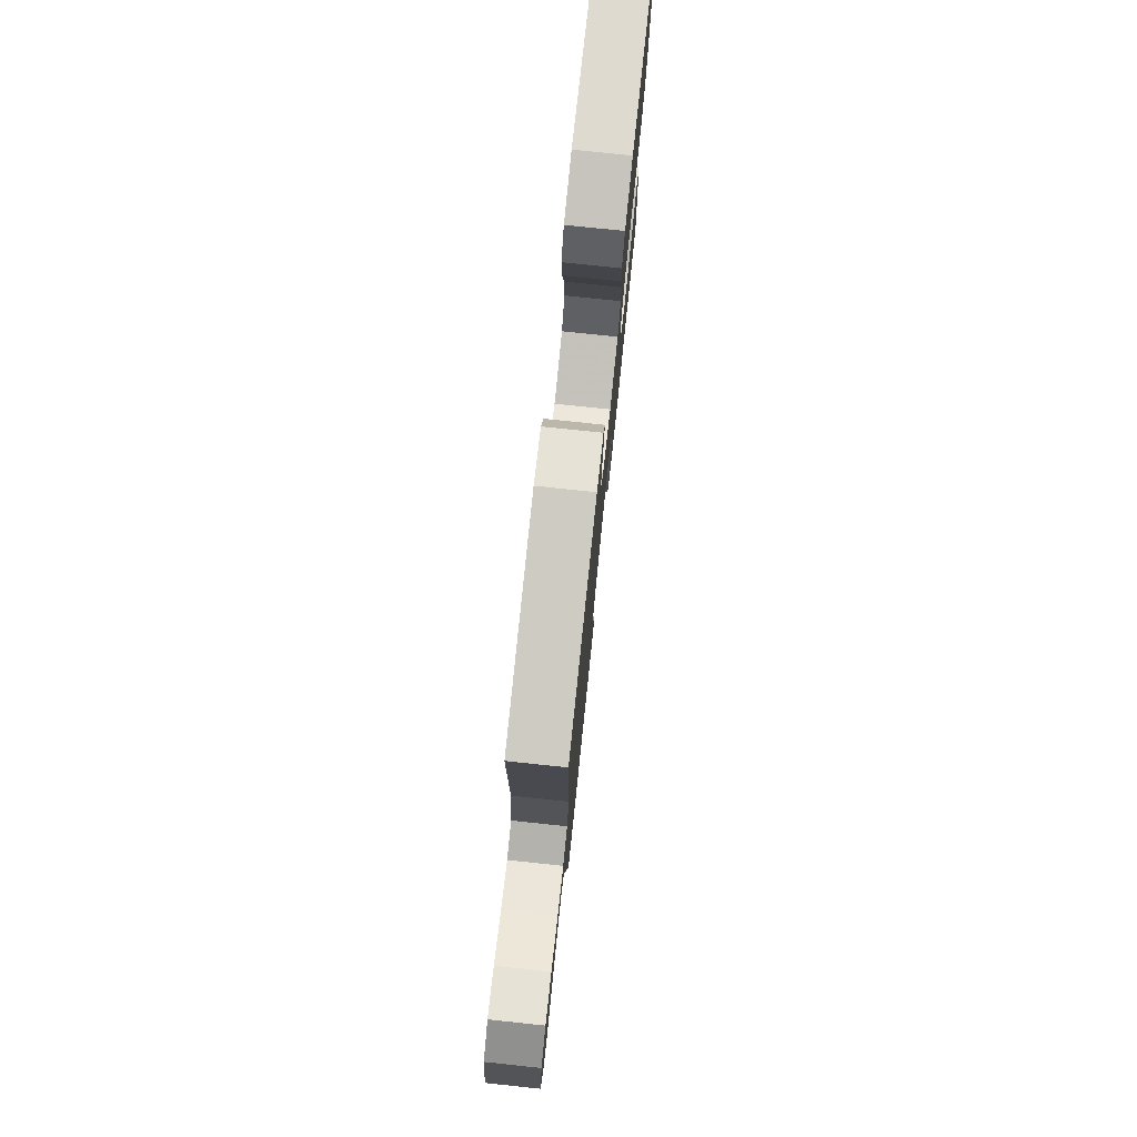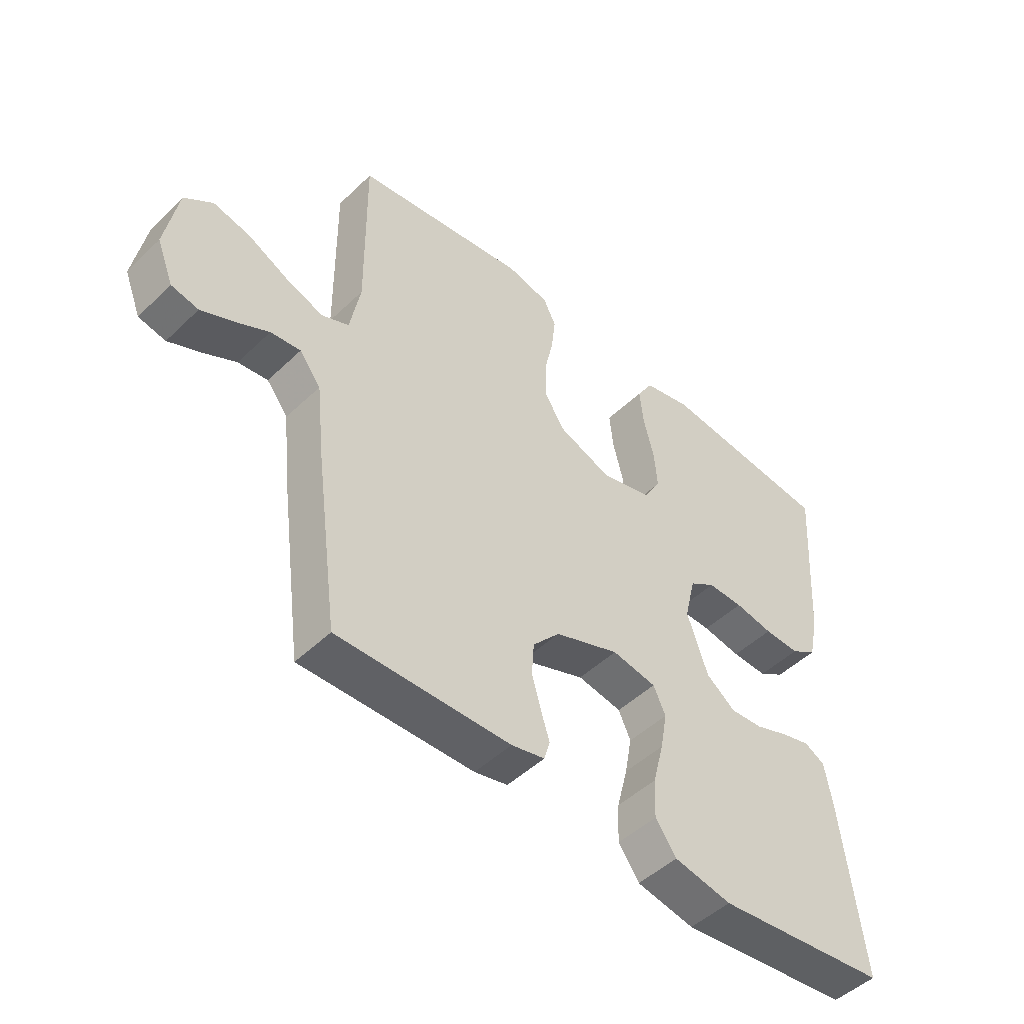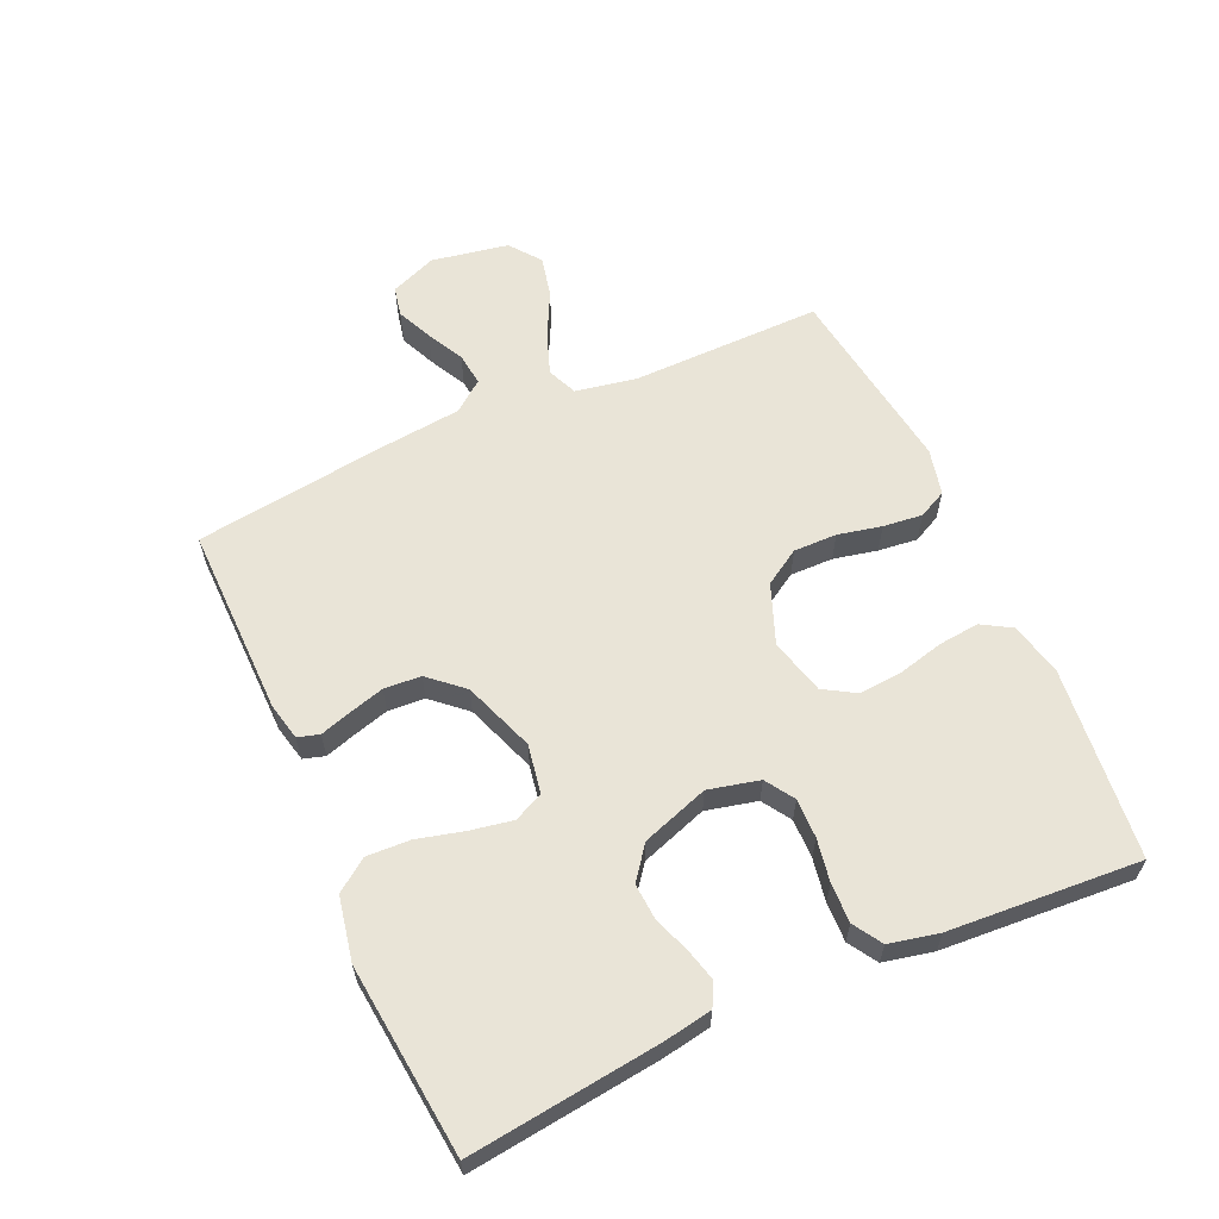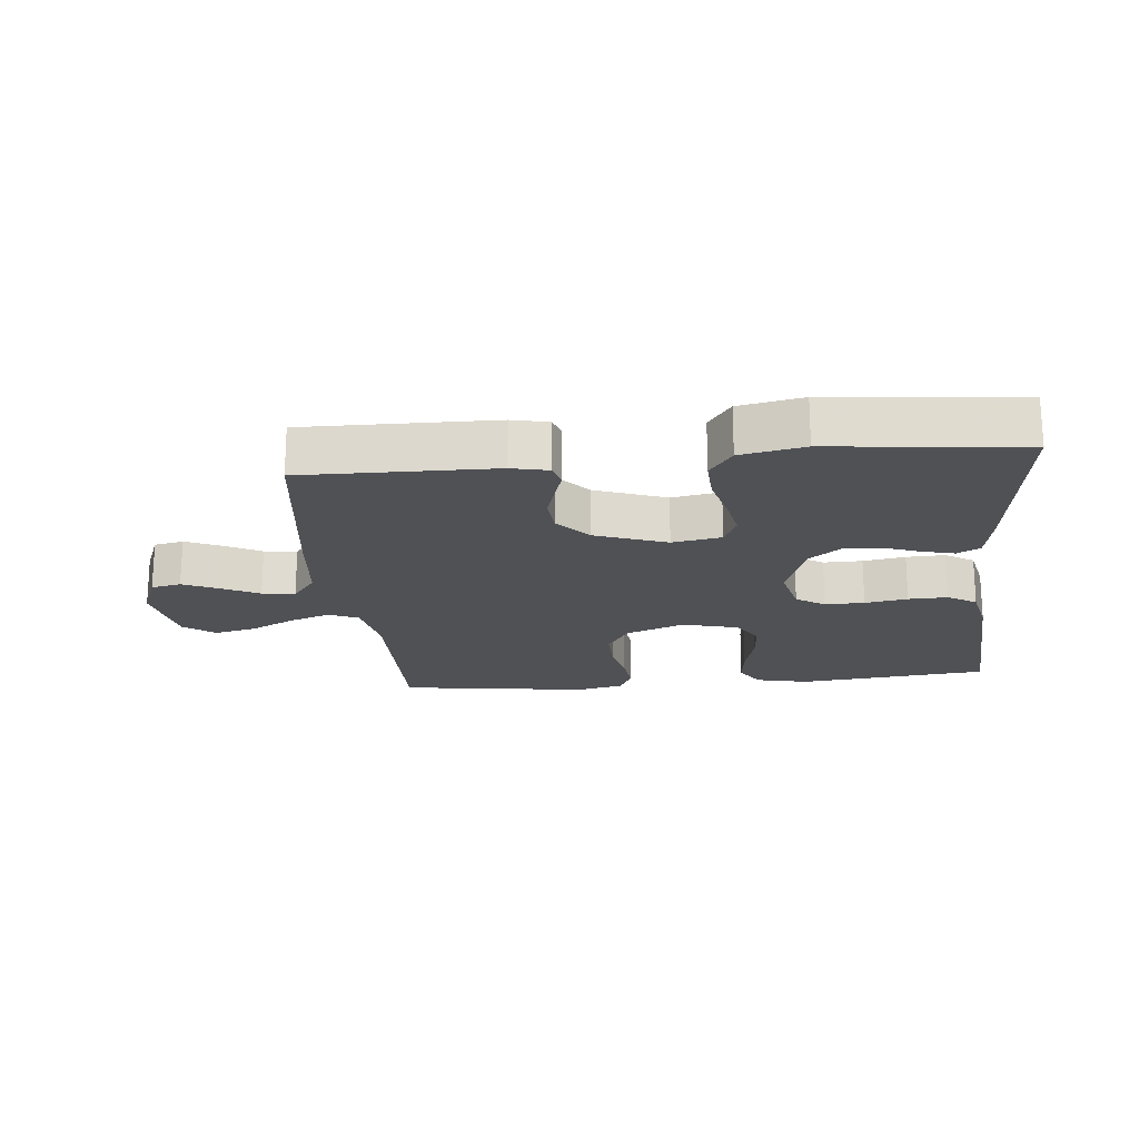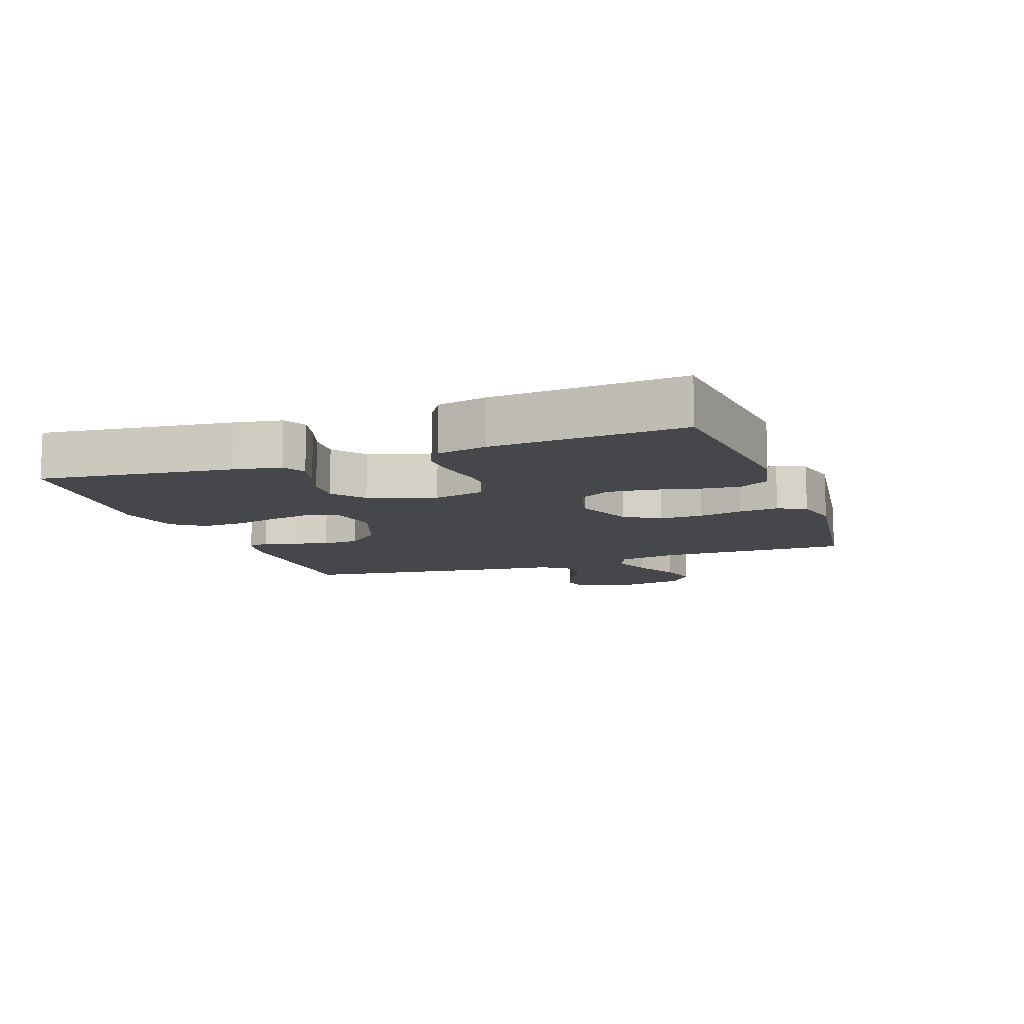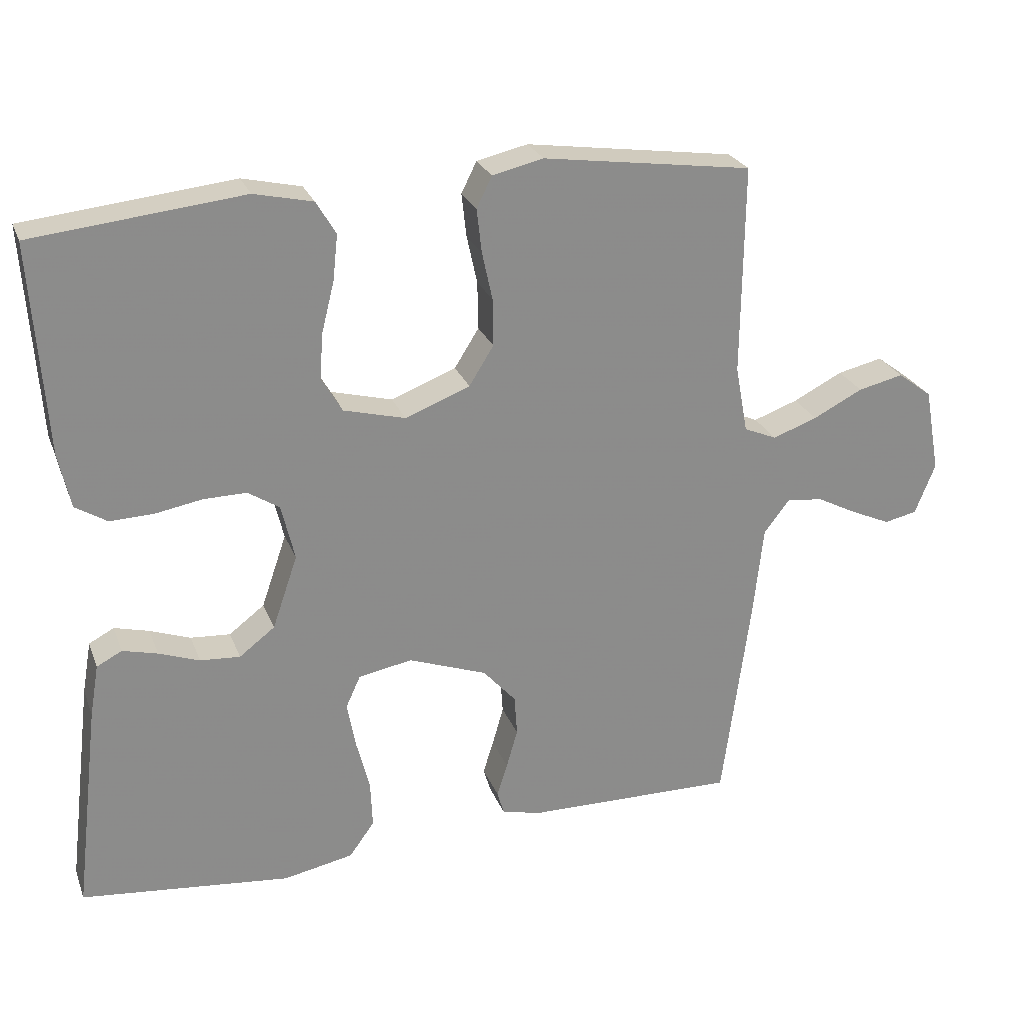
<metadata>
{"format":"obj","ext":"obj","renderer":"f3d","projection":"perspective","resolution":1024,"background":"white","views":[{"elev":77.1,"azim":96.0,"up":"+Z"},{"elev":-48.4,"azim":136.8,"up":"+Z"},{"elev":60.9,"azim":-114.2,"up":"+Y"},{"elev":-19.7,"azim":-174.4,"up":"+Y"},{"elev":-10.6,"azim":-70.2,"up":"+Y"},{"elev":25.5,"azim":-18.1,"up":"+Z"}]}
</metadata>
<code>
v -0.5 0.07 -0.5
v -0.464 0.07 -0.2
v -0.451 0.07 -0.125
v -0.415 0.07 -0.106
v -0.365 0.07 -0.119
v -0.307 0.07 -0.14
v -0.25 0.07 -0.144
v -0.199 0.07 -0.105
v -0.163 0.07 0
v -0.182 0.07 0.08
v -0.227 0.07 0.109
v -0.289 0.07 0.108
v -0.356 0.07 0.096
v -0.418 0.07 0.094
v -0.463 0.07 0.122
v -0.48 0.07 0.2
v -0.5 0.07 0.5
v -0.2 0.07 0.532
v -0.116 0.07 0.513
v -0.088 0.07 0.466
v -0.095 0.07 0.401
v -0.113 0.07 0.329
v -0.118 0.07 0.263
v -0.088 0.07 0.213
v 0 0.07 0.19
v 0.093 0.07 0.226
v 0.128 0.07 0.282
v 0.127 0.07 0.35
v 0.112 0.07 0.419
v 0.105 0.07 0.481
v 0.127 0.07 0.525
v 0.2 0.07 0.542
v 0.5 0.07 0.5
v 0.497 0.07 0.2
v 0.515 0.07 0.104
v 0.562 0.07 0.084
v 0.626 0.07 0.107
v 0.697 0.07 0.143
v 0.762 0.07 0.158
v 0.811 0.07 0.121
v 0.833 0.07 0
v 0.804 0.07 -0.073
v 0.757 0.07 -0.083
v 0.701 0.07 -0.058
v 0.643 0.07 -0.028
v 0.591 0.07 -0.022
v 0.554 0.07 -0.07
v 0.54 0.07 -0.2
v 0.5 0.07 -0.5
v 0.2 0.07 -0.496
v 0.142 0.07 -0.483
v 0.132 0.07 -0.449
v 0.147 0.07 -0.401
v 0.163 0.07 -0.345
v 0.159 0.07 -0.287
v 0.112 0.07 -0.234
v 0 0.07 -0.193
v -0.077 0.07 -0.207
v -0.098 0.07 -0.253
v -0.086 0.07 -0.319
v -0.067 0.07 -0.393
v -0.064 0.07 -0.461
v -0.1 0.07 -0.511
v -0.2 0.07 -0.531
v -0.5 0 -0.5
v -0.464 0 -0.2
v -0.451 0 -0.125
v -0.415 0 -0.106
v -0.365 0 -0.119
v -0.307 0 -0.14
v -0.25 0 -0.144
v -0.199 0 -0.105
v -0.163 0 0
v -0.182 0 0.08
v -0.227 0 0.109
v -0.289 0 0.108
v -0.356 0 0.096
v -0.418 0 0.094
v -0.463 0 0.122
v -0.48 0 0.2
v -0.5 0 0.5
v -0.2 0 0.532
v -0.116 0 0.513
v -0.088 0 0.466
v -0.095 0 0.401
v -0.113 0 0.329
v -0.118 0 0.263
v -0.088 0 0.213
v 0 0 0.19
v 0.093 0 0.226
v 0.128 0 0.282
v 0.127 0 0.35
v 0.112 0 0.419
v 0.105 0 0.481
v 0.127 0 0.525
v 0.2 0 0.542
v 0.5 0 0.5
v 0.497 0 0.2
v 0.515 0 0.104
v 0.562 0 0.084
v 0.626 0 0.107
v 0.697 0 0.143
v 0.762 0 0.158
v 0.811 0 0.121
v 0.833 0 0
v 0.804 0 -0.073
v 0.757 0 -0.083
v 0.701 0 -0.058
v 0.643 0 -0.028
v 0.591 0 -0.022
v 0.554 0 -0.07
v 0.54 0 -0.2
v 0.5 0 -0.5
v 0.2 0 -0.496
v 0.142 0 -0.483
v 0.132 0 -0.449
v 0.147 0 -0.401
v 0.163 0 -0.345
v 0.159 0 -0.287
v 0.112 0 -0.234
v 0 0 -0.193
v -0.077 0 -0.207
v -0.098 0 -0.253
v -0.086 0 -0.319
v -0.067 0 -0.393
v -0.064 0 -0.461
v -0.1 0 -0.511
v -0.2 0 -0.531
f 60 61 62 63
f 59 60 63 64
f 50 51 52 53
f 50 53 54
f 47 48 49 50
f 46 47 50 54
f 42 43 44 45
f 40 41 42 45
f 40 45 46
f 37 38 39 40
f 36 37 40 46
f 35 36 46 54
f 31 32 33 34
f 28 29 30 31
f 27 28 31 34
f 26 27 34 35
f 19 20 21 22
f 19 22 23
f 18 19 23
f 17 18 23
f 16 17 23 24
f 12 13 14 15
f 11 12 15 16
f 3 4 5 6
f 1 2 3 6
f 59 64 1 6
f 58 59 6 7
f 57 58 7 8
f 56 57 8 9
f 35 54 55
f 25 26 35 55
f 25 55 56
f 11 16 24 25
f 10 11 25
f 9 10 25 56
f 127 126 125 124
f 128 127 124 123
f 117 116 115 114
f 118 117 114
f 114 113 112 111
f 118 114 111 110
f 109 108 107 106
f 109 106 105 104
f 110 109 104
f 104 103 102 101
f 110 104 101 100
f 118 110 100 99
f 98 97 96 95
f 95 94 93 92
f 98 95 92 91
f 99 98 91 90
f 86 85 84 83
f 87 86 83
f 87 83 82
f 87 82 81
f 88 87 81 80
f 79 78 77 76
f 80 79 76 75
f 70 69 68 67
f 70 67 66 65
f 70 65 128 123
f 71 70 123 122
f 72 71 122 121
f 73 72 121 120
f 119 118 99
f 119 99 90 89
f 120 119 89
f 89 88 80 75
f 89 75 74
f 120 89 74 73
f 1 65 66 2
f 2 66 67 3
f 3 67 68 4
f 4 68 69 5
f 5 69 70 6
f 6 70 71 7
f 7 71 72 8
f 8 72 73 9
f 9 73 74 10
f 10 74 75 11
f 11 75 76 12
f 12 76 77 13
f 13 77 78 14
f 14 78 79 15
f 15 79 80 16
f 16 80 81 17
f 17 81 82 18
f 18 82 83 19
f 19 83 84 20
f 20 84 85 21
f 21 85 86 22
f 22 86 87 23
f 23 87 88 24
f 24 88 89 25
f 25 89 90 26
f 26 90 91 27
f 27 91 92 28
f 28 92 93 29
f 29 93 94 30
f 30 94 95 31
f 31 95 96 32
f 32 96 97 33
f 33 97 98 34
f 34 98 99 35
f 35 99 100 36
f 36 100 101 37
f 37 101 102 38
f 38 102 103 39
f 39 103 104 40
f 40 104 105 41
f 41 105 106 42
f 42 106 107 43
f 43 107 108 44
f 44 108 109 45
f 45 109 110 46
f 46 110 111 47
f 47 111 112 48
f 48 112 113 49
f 49 113 114 50
f 50 114 115 51
f 51 115 116 52
f 52 116 117 53
f 53 117 118 54
f 54 118 119 55
f 55 119 120 56
f 56 120 121 57
f 57 121 122 58
f 58 122 123 59
f 59 123 124 60
f 60 124 125 61
f 61 125 126 62
f 62 126 127 63
f 63 127 128 64
f 64 128 65 1

</code>
